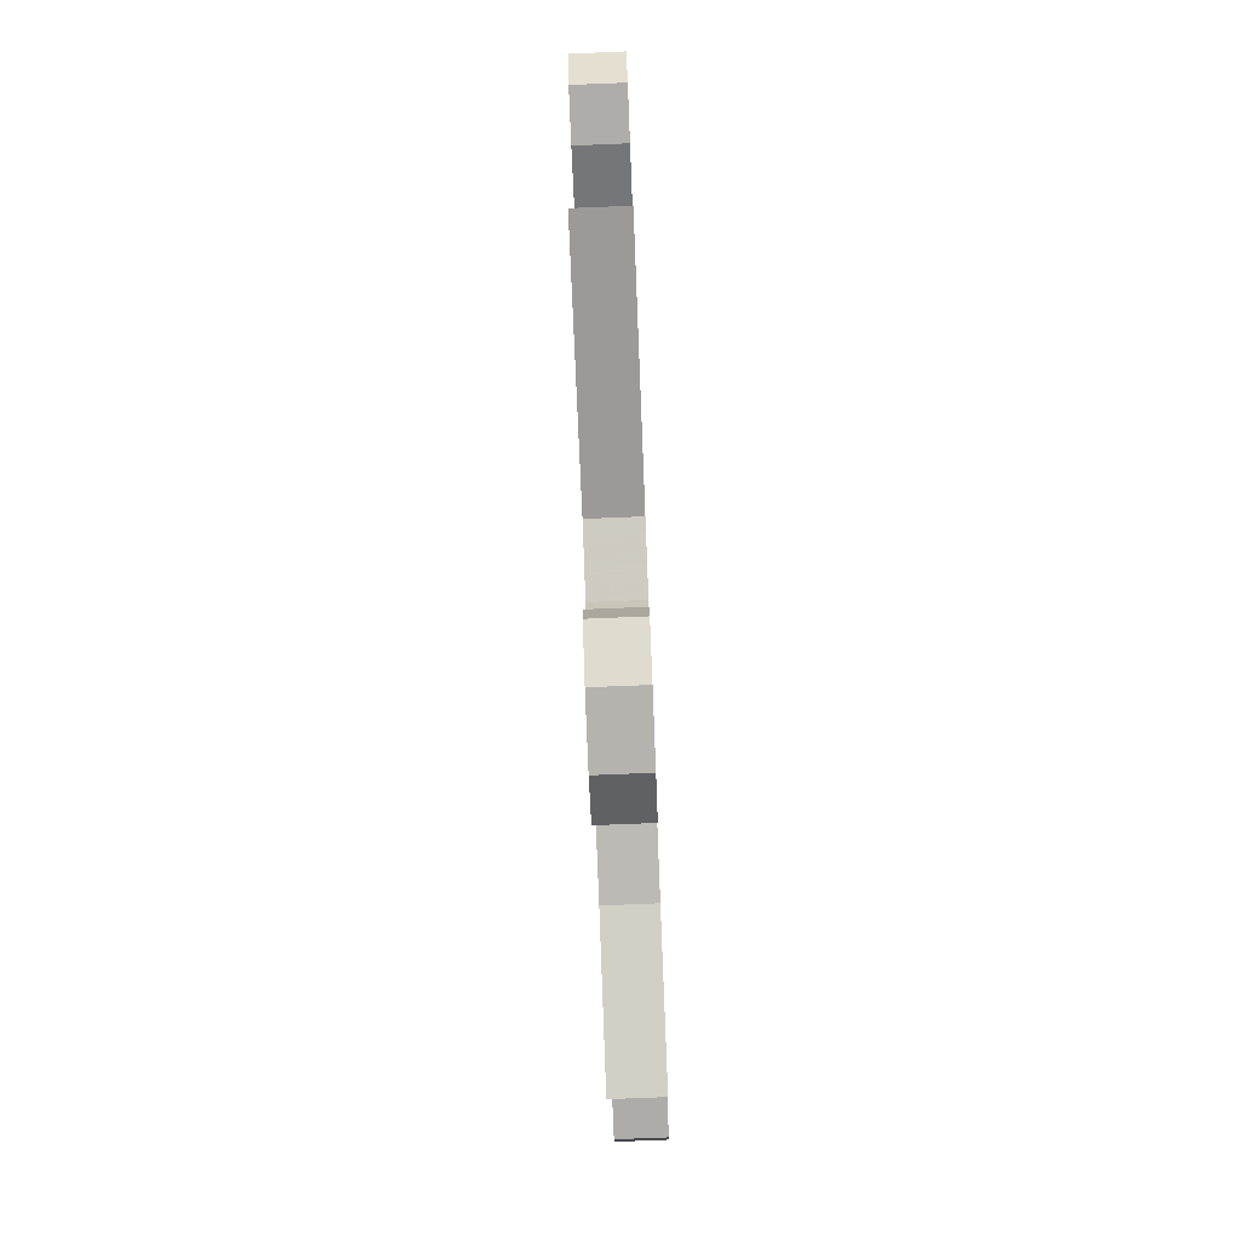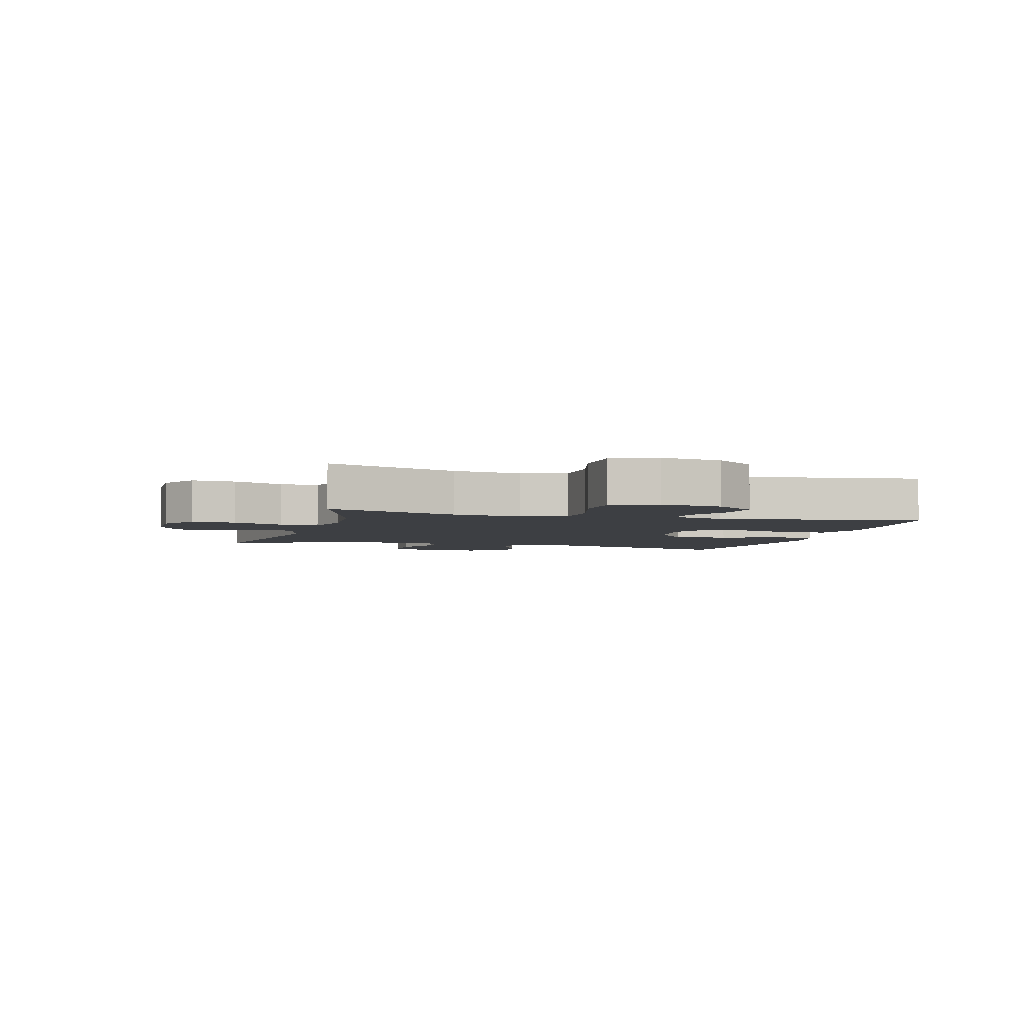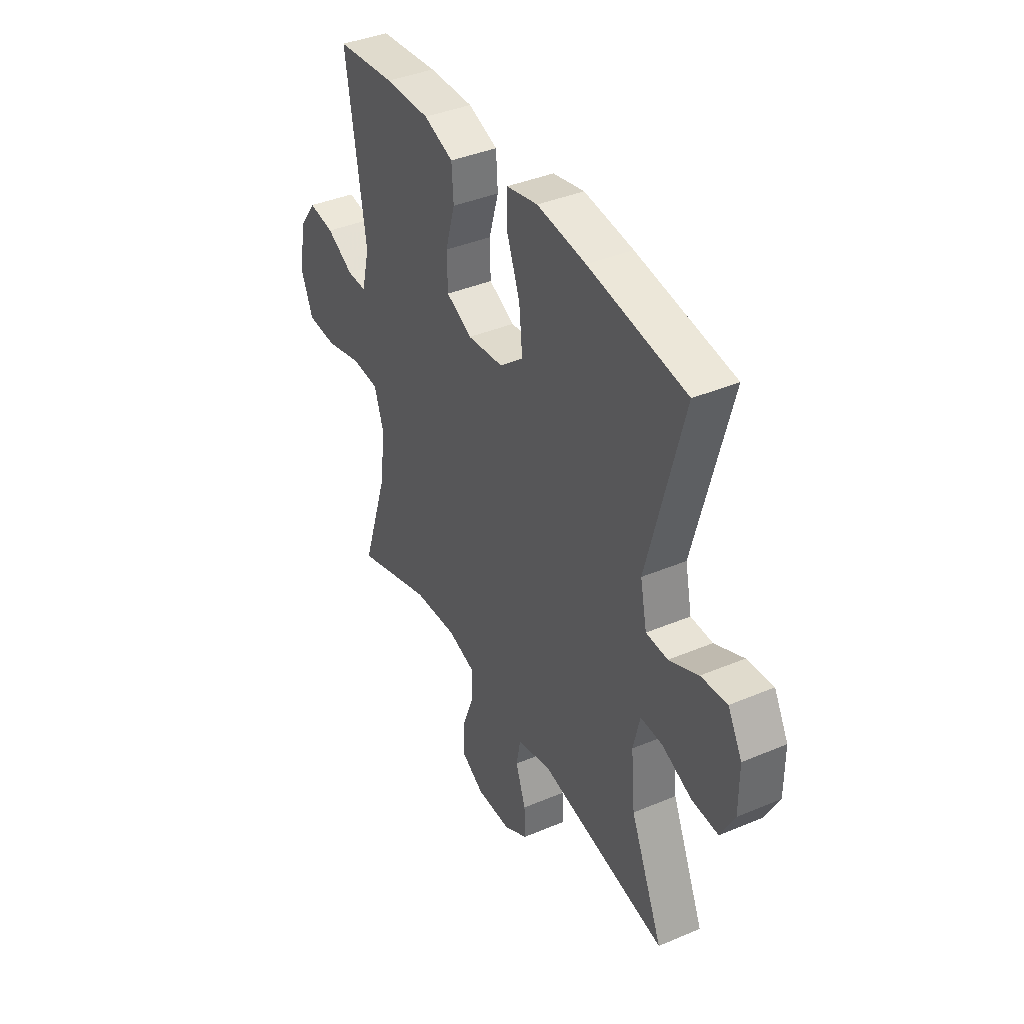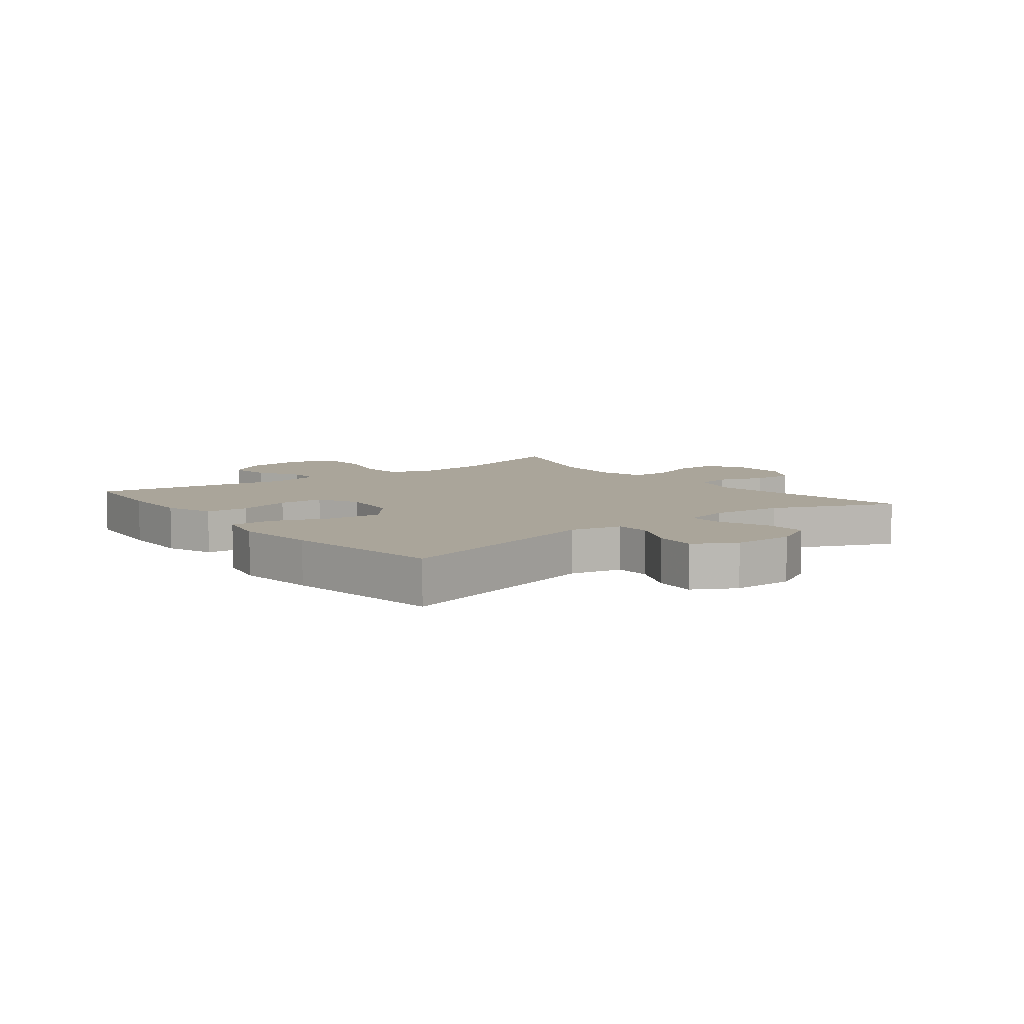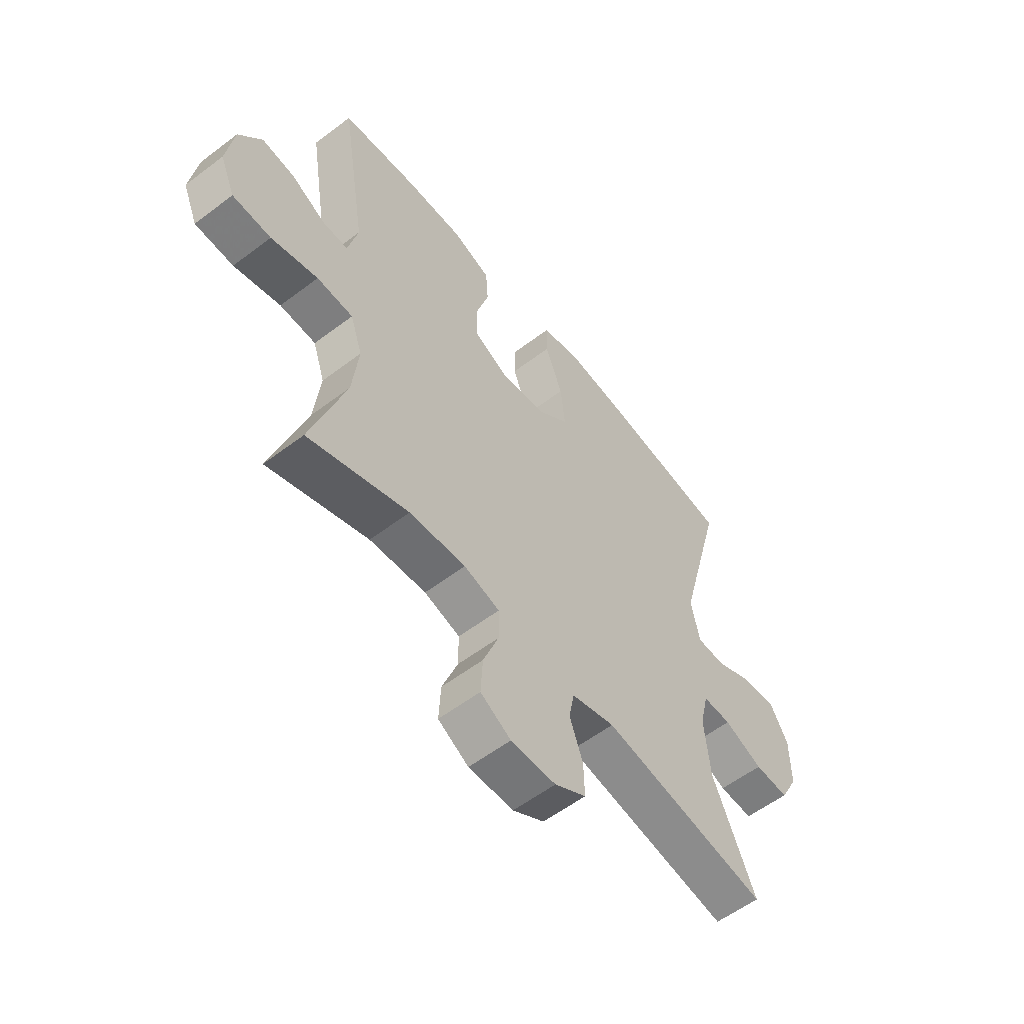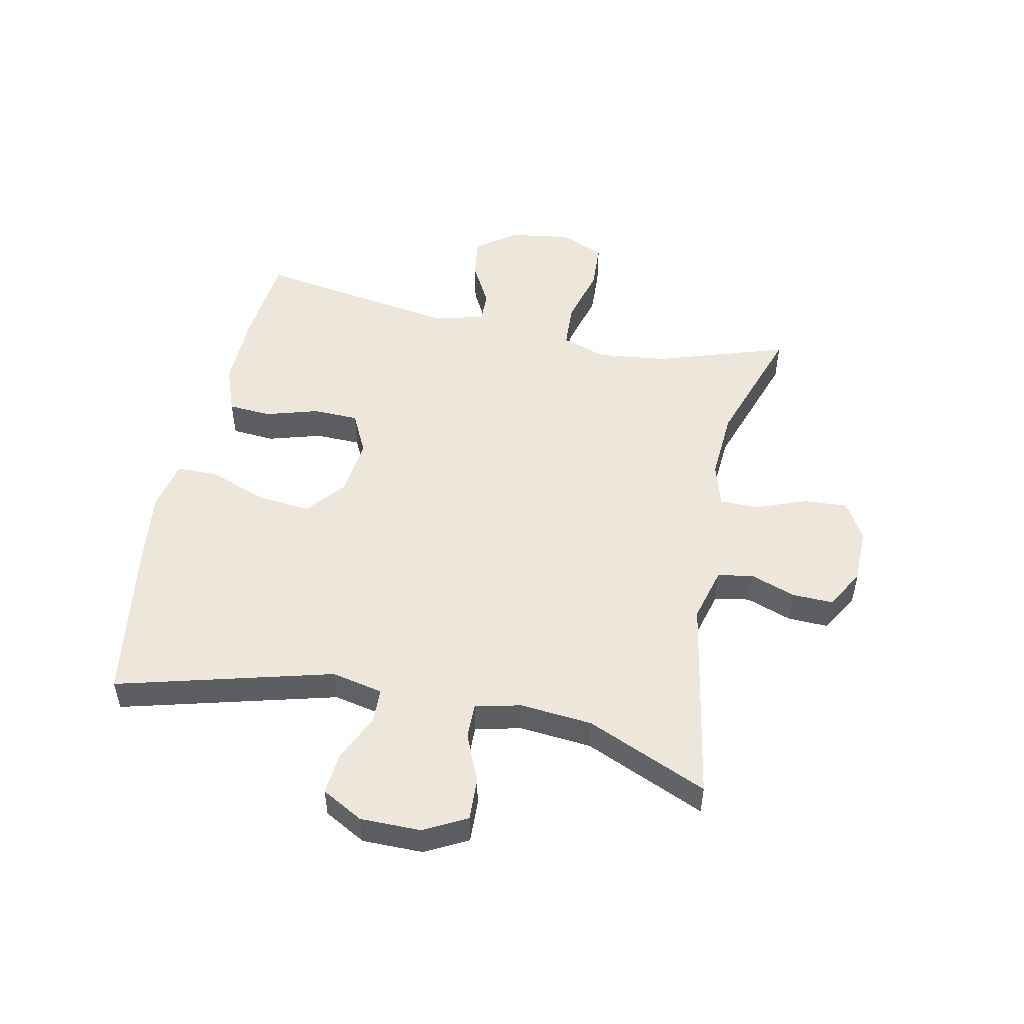
<metadata>
{"format":"obj","ext":"obj","renderer":"f3d","projection":"perspective","resolution":1024,"background":"white","views":[{"elev":-79.6,"azim":92.3,"up":"+Z"},{"elev":-4.0,"azim":-105.7,"up":"+Y"},{"elev":39.3,"azim":62.2,"up":"+Z"},{"elev":7.6,"azim":52.2,"up":"+Y"},{"elev":-57.2,"azim":-51.7,"up":"+Z"},{"elev":51.0,"azim":101.8,"up":"+Y"}]}
</metadata>
<code>
v -0.5 0.07 -0.5
v -0.429 0.07 -0.282
v -0.416 0.07 -0.168
v -0.441 0.07 -0.094
v -0.516 0.07 -0.09
v -0.613 0.07 -0.116
v -0.693 0.07 -0.112
v -0.724 0.07 -0.038
v -0.709 0.07 0.064
v -0.661 0.07 0.13
v -0.592 0.07 0.12
v -0.52 0.07 0.081
v -0.468 0.07 0.08
v -0.447 0.07 0.166
v -0.5 0.07 0.5
v -0.342 0.07 0.516
v -0.222 0.07 0.518
v -0.143 0.07 0.489
v -0.138 0.07 0.418
v -0.164 0.07 0.33
v -0.162 0.07 0.255
v -0.093 0.07 0.221
v 0.004 0.07 0.232
v 0.068 0.07 0.285
v 0.059 0.07 0.374
v 0.023 0.07 0.469
v 0.024 0.07 0.538
v 0.108 0.07 0.556
v 0.239 0.07 0.54
v 0.5 0.07 0.5
v 0.405 0.07 0.143
v 0.423 0.07 0.058
v 0.481 0.07 0.056
v 0.559 0.07 0.092
v 0.629 0.07 0.099
v 0.667 0.07 0.03
v 0.667 0.07 -0.071
v 0.63 0.07 -0.141
v 0.559 0.07 -0.138
v 0.479 0.07 -0.104
v 0.42 0.07 -0.103
v 0.402 0.07 -0.179
v 0.413 0.07 -0.299
v 0.5 0.07 -0.5
v 0.155 0.07 -0.438
v 0.065 0.07 -0.462
v 0.054 0.07 -0.52
v 0.081 0.07 -0.596
v 0.083 0.07 -0.663
v 0.018 0.07 -0.701
v -0.075 0.07 -0.702
v -0.138 0.07 -0.665
v -0.134 0.07 -0.592
v -0.102 0.07 -0.508
v -0.102 0.07 -0.444
v -0.176 0.07 -0.422
v -0.293 0.07 -0.43
v -0.5 0 -0.5
v -0.429 0 -0.282
v -0.416 0 -0.168
v -0.441 0 -0.094
v -0.516 0 -0.09
v -0.613 0 -0.116
v -0.693 0 -0.112
v -0.724 0 -0.038
v -0.709 0 0.064
v -0.661 0 0.13
v -0.592 0 0.12
v -0.52 0 0.081
v -0.468 0 0.08
v -0.447 0 0.166
v -0.5 0 0.5
v -0.342 0 0.516
v -0.222 0 0.518
v -0.143 0 0.489
v -0.138 0 0.418
v -0.164 0 0.33
v -0.162 0 0.255
v -0.093 0 0.221
v 0.004 0 0.232
v 0.068 0 0.285
v 0.059 0 0.374
v 0.023 0 0.469
v 0.024 0 0.538
v 0.108 0 0.556
v 0.239 0 0.54
v 0.5 0 0.5
v 0.405 0 0.143
v 0.423 0 0.058
v 0.481 0 0.056
v 0.559 0 0.092
v 0.629 0 0.099
v 0.667 0 0.03
v 0.667 0 -0.071
v 0.63 0 -0.141
v 0.559 0 -0.138
v 0.479 0 -0.104
v 0.42 0 -0.103
v 0.402 0 -0.179
v 0.413 0 -0.299
v 0.5 0 -0.5
v 0.155 0 -0.438
v 0.065 0 -0.462
v 0.054 0 -0.52
v 0.081 0 -0.596
v 0.083 0 -0.663
v 0.018 0 -0.701
v -0.075 0 -0.702
v -0.138 0 -0.665
v -0.134 0 -0.592
v -0.102 0 -0.508
v -0.102 0 -0.444
v -0.176 0 -0.422
v -0.293 0 -0.43
f 51 52 53 54
f 51 54 55
f 50 51 55
f 47 48 49 50
f 46 47 50 55
f 45 46 55 56
f 43 44 45
f 42 43 45 56
f 37 38 39 40
f 37 40 41
f 36 37 41
f 33 34 35 36
f 32 33 36 41
f 31 32 41 42
f 29 30 31
f 25 26 27 28
f 24 25 28 29
f 17 18 19 20
f 17 20 21
f 14 15 16 17
f 13 14 17 21
f 9 10 11 12
f 9 12 13
f 8 9 13
f 5 6 7 8
f 4 5 8 13
f 3 4 13 21
f 57 1 2
f 24 29 31 42
f 23 24 42 56
f 22 23 56 57
f 21 22 57
f 2 3 21 57
f 111 110 109 108
f 112 111 108
f 112 108 107
f 107 106 105 104
f 112 107 104 103
f 113 112 103 102
f 102 101 100
f 113 102 100 99
f 97 96 95 94
f 98 97 94
f 98 94 93
f 93 92 91 90
f 98 93 90 89
f 99 98 89 88
f 88 87 86
f 85 84 83 82
f 86 85 82 81
f 77 76 75 74
f 78 77 74
f 74 73 72 71
f 78 74 71 70
f 69 68 67 66
f 70 69 66
f 70 66 65
f 65 64 63 62
f 70 65 62 61
f 78 70 61 60
f 59 58 114
f 99 88 86 81
f 113 99 81 80
f 114 113 80 79
f 114 79 78
f 114 78 60 59
f 1 58 59 2
f 2 59 60 3
f 3 60 61 4
f 4 61 62 5
f 5 62 63 6
f 6 63 64 7
f 7 64 65 8
f 8 65 66 9
f 9 66 67 10
f 10 67 68 11
f 11 68 69 12
f 12 69 70 13
f 13 70 71 14
f 14 71 72 15
f 15 72 73 16
f 16 73 74 17
f 17 74 75 18
f 18 75 76 19
f 19 76 77 20
f 20 77 78 21
f 21 78 79 22
f 22 79 80 23
f 23 80 81 24
f 24 81 82 25
f 25 82 83 26
f 26 83 84 27
f 27 84 85 28
f 28 85 86 29
f 29 86 87 30
f 30 87 88 31
f 31 88 89 32
f 32 89 90 33
f 33 90 91 34
f 34 91 92 35
f 35 92 93 36
f 36 93 94 37
f 37 94 95 38
f 38 95 96 39
f 39 96 97 40
f 40 97 98 41
f 41 98 99 42
f 42 99 100 43
f 43 100 101 44
f 44 101 102 45
f 45 102 103 46
f 46 103 104 47
f 47 104 105 48
f 48 105 106 49
f 49 106 107 50
f 50 107 108 51
f 51 108 109 52
f 52 109 110 53
f 53 110 111 54
f 54 111 112 55
f 55 112 113 56
f 56 113 114 57
f 57 114 58 1

</code>
